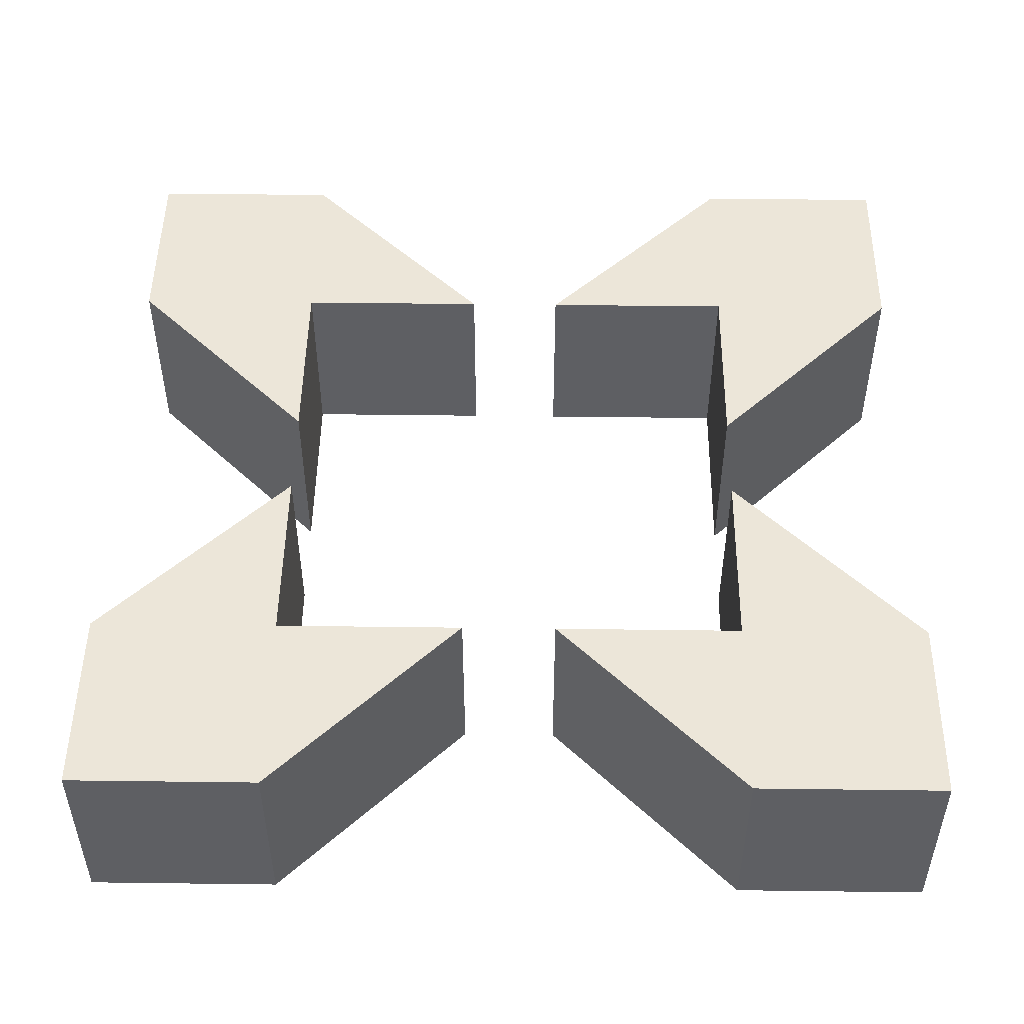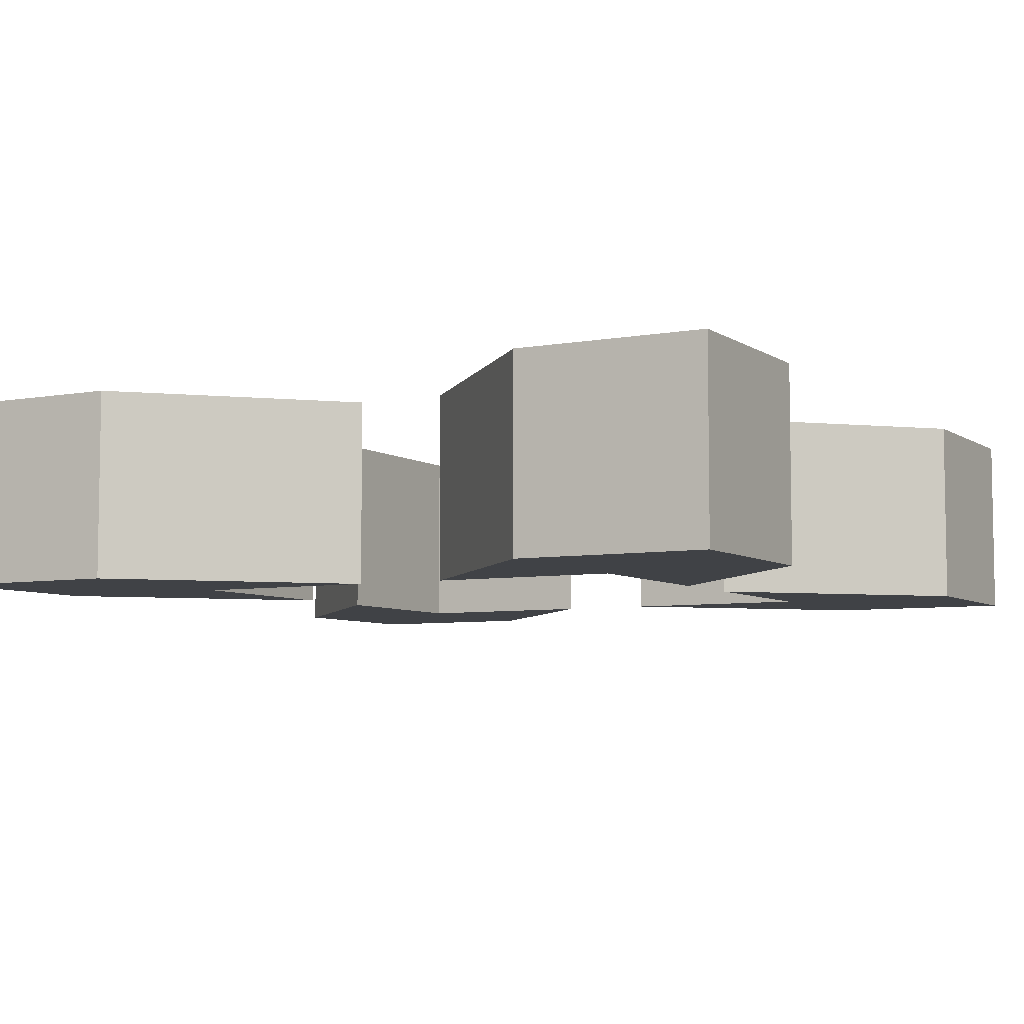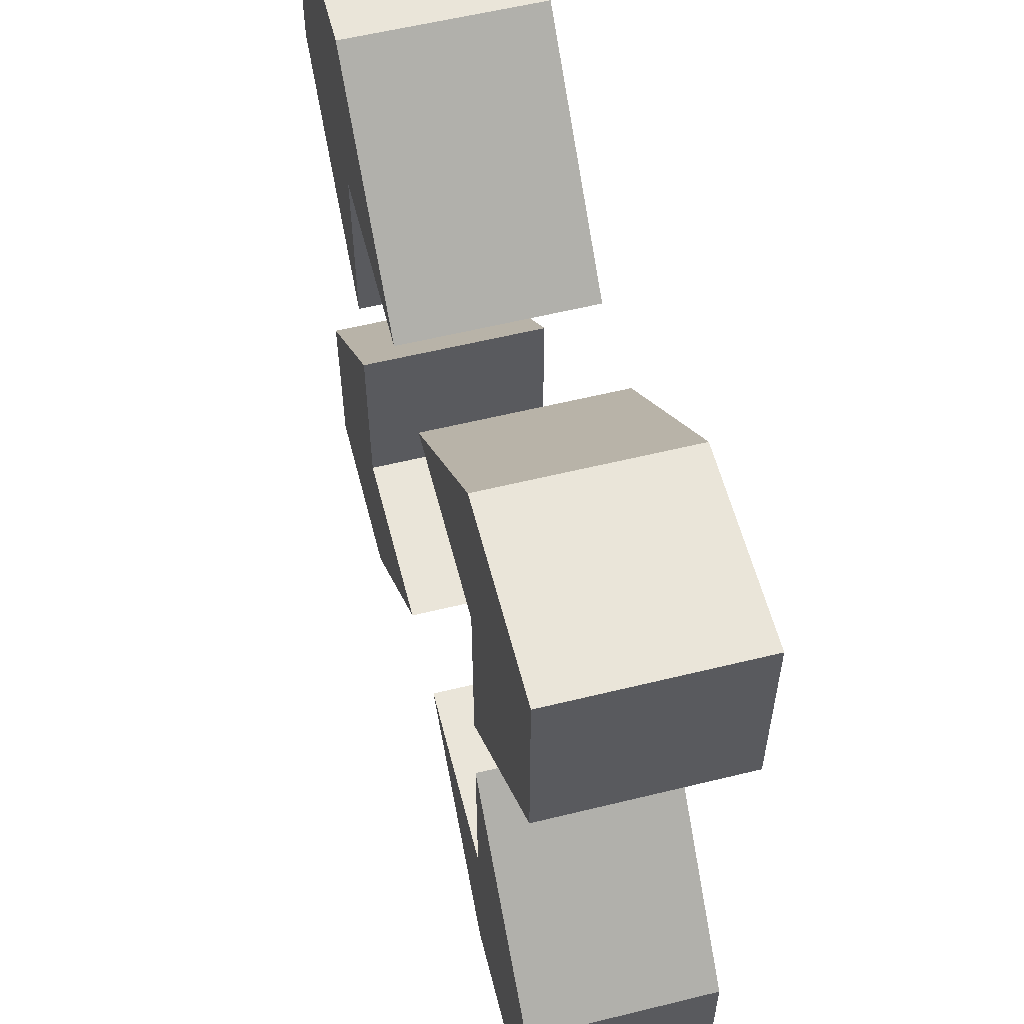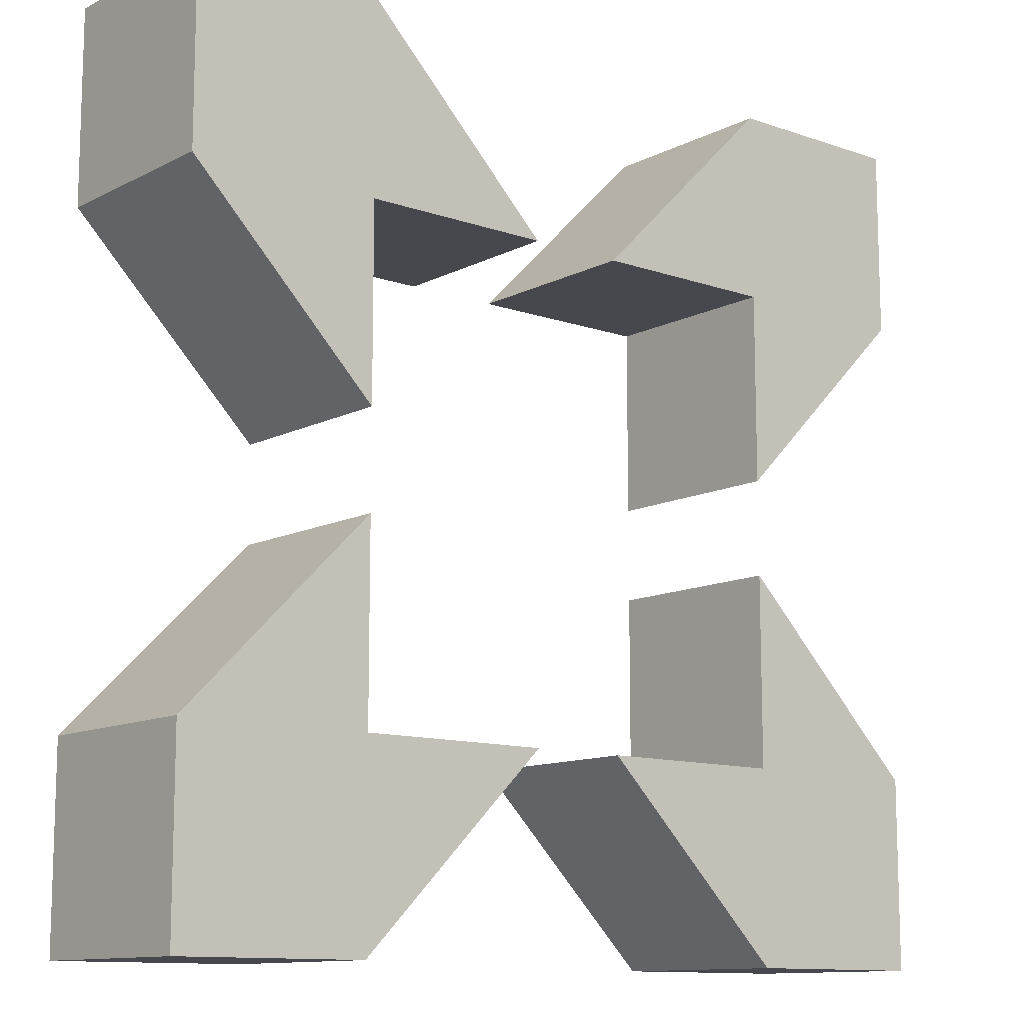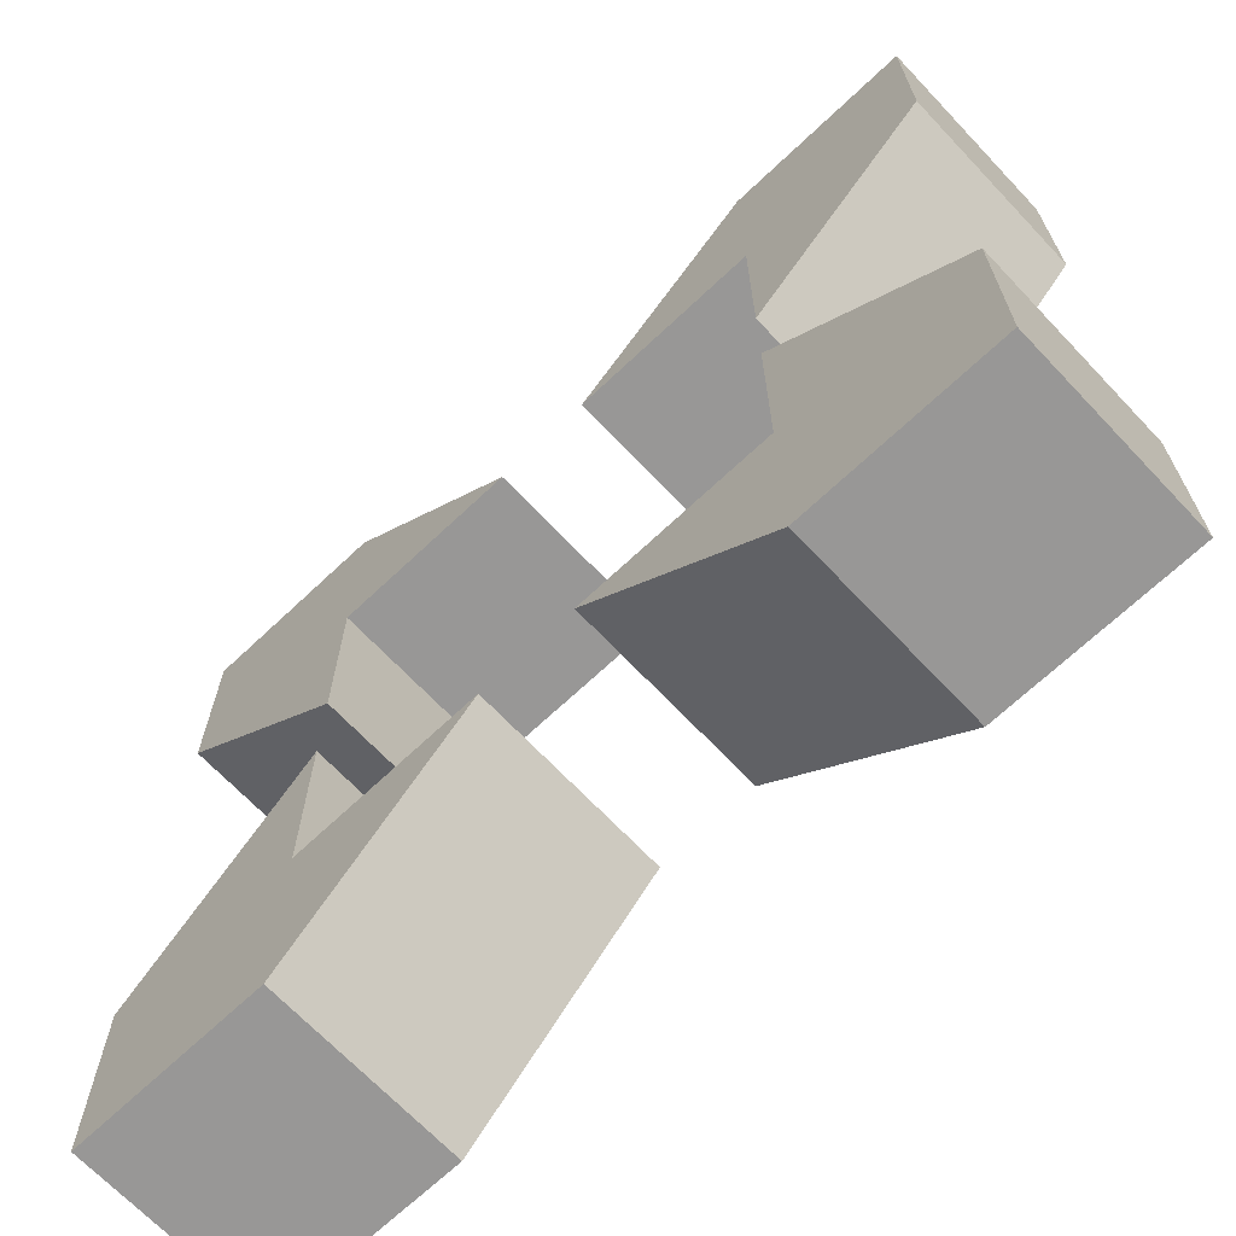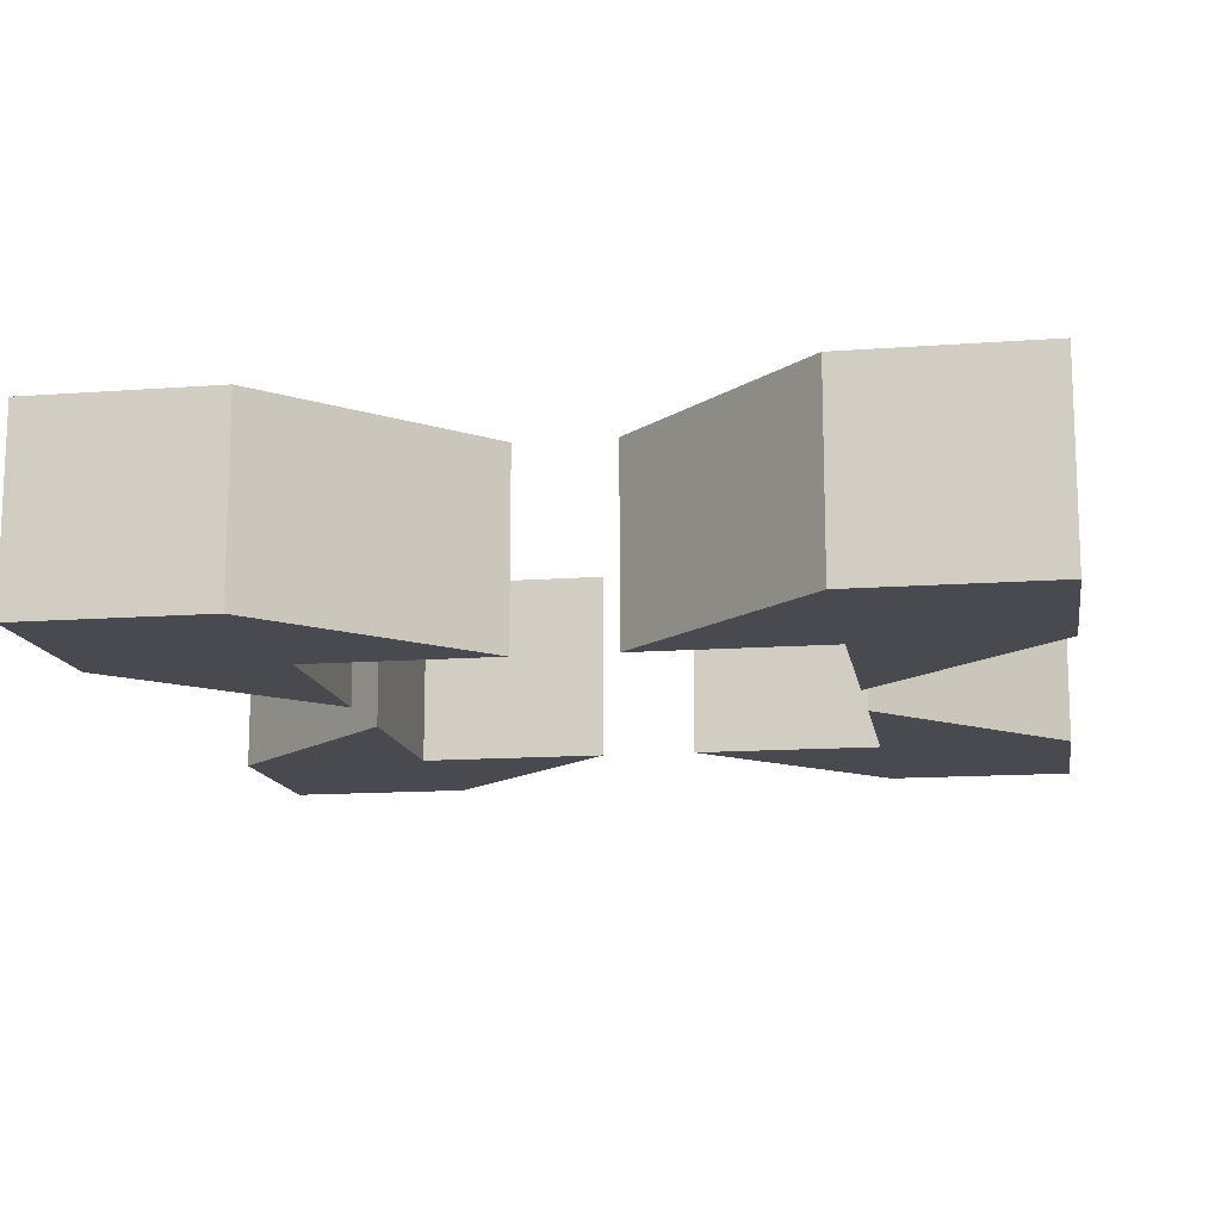
<metadata>
{"format":"obj","ext":"obj","renderer":"f3d","projection":"perspective","resolution":1024,"background":"white","views":[{"elev":49.4,"azim":0.8,"up":"+Y"},{"elev":-6.2,"azim":118.9,"up":"+Y"},{"elev":57.7,"azim":75.7,"up":"+Z"},{"elev":-11.7,"azim":-39.7,"up":"+Z"},{"elev":-68.3,"azim":43.4,"up":"+Z"},{"elev":-13.6,"azim":-80.5,"up":"+Y"}]}
</metadata>
<code>
v  -1.25 0 -2.25
v  -2.25 0 -2.25
v  -2.25 0 -1.25
v  -1.25 0 -0.25
v  -1.25 0 -1.25
v  -0.25 0 -1.25
v  -1.25 1 -2.25
v  -2.25 1 -2.25
v  -2.25 1 -1.25
v  -1.25 1 -0.25
v  -1.25 1 -1.25
v  -0.25 1 -1.25
v  -1.25 0 1.25
v  -1.25 0 0.25
v  -2.25 0 1.25
v  -2.25 0 2.25
v  -1.25 0 2.25
v  -0.25 0 1.25
v  -1.25 1 1.25
v  -1.25 1 0.25
v  -2.25 1 1.25
v  -2.25 1 2.25
v  -1.25 1 2.25
v  -0.25 1 1.25
v  2.25 0 -2.25
v  1.25 0 -2.25
v  0.25 0 -1.25
v  1.25 0 -1.25
v  1.25 0 -0.25
v  2.25 0 -1.25
v  2.25 1 -2.25
v  1.25 1 -2.25
v  0.25 1 -1.25
v  1.25 1 -1.25
v  1.25 1 -0.25
v  2.25 1 -1.25
v  1.25 0 2.25
v  2.25 0 2.25
v  2.25 0 1.25
v  1.25 0 0.25
v  1.25 0 1.25
v  0.25 0 1.25
v  1.25 1 2.25
v  2.25 1 2.25
v  2.25 1 1.25
v  1.25 1 0.25
v  1.25 1 1.25
v  0.25 1 1.25
g TimeBomb
f 8 7 1 2
f 9 8 2 3
f 10 9 3 4
f 11 10 4 5
f 12 11 5 6
f 7 12 6 1
f 20 19 13 14
f 21 20 14 15
f 22 21 15 16
f 23 22 16 17
f 24 23 17 18
f 19 24 18 13
f 32 31 25 26
f 33 32 26 27
f 34 33 27 28
f 35 34 28 29
f 36 35 29 30
f 31 36 30 25
f 44 43 37 38
f 45 44 38 39
f 46 45 39 40
f 47 46 40 41
f 48 47 41 42
f 43 48 42 37
f 1 6 5 2
f 3 2 5 4
f 13 18 17 16
f 13 16 15 14
f 28 27 26 25
f 28 25 30 29
f 37 42 41 38
f 39 38 41 40
f 9 10 11 8
f 11 12 7 8
f 19 20 21 22
f 19 22 23 24
f 34 35 36 31
f 34 31 32 33
f 45 46 47 44
f 47 48 43 44

</code>
